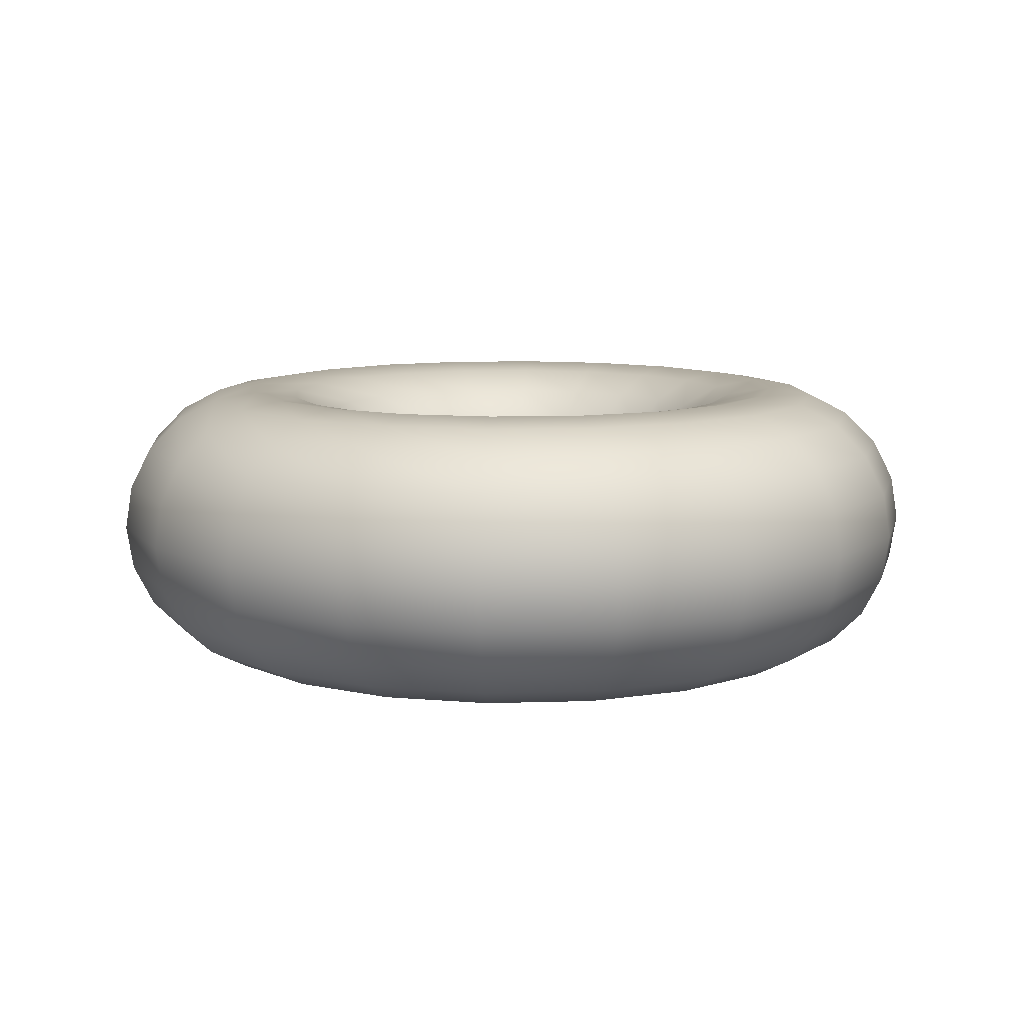
<metadata>
{"format":"obj","ext":"obj","renderer":"f3d","projection":"perspective","resolution":1024,"background":"white","views":[{"elev":9.5,"azim":-139.8,"up":"+Y"}]}
</metadata>
<code>
g default
v 0.4755 0 -0.1545
v 0.4045 0 -0.2939
v 0.2939 0 -0.4045
v 0.1545 0 -0.4755
v 0 0 -0.5
v -0.1545 0 -0.4755
v -0.2939 0 -0.4045
v -0.4045 0 -0.2939
v -0.4755 0 -0.1545
v -0.5 0 0
v -0.4755 0 0.1545
v -0.4045 0 0.2939
v -0.2939 0 0.4045
v -0.1545 0 0.4755
v 0 0 0.5
v 0.1545 0 0.4755
v 0.2939 0 0.4045
v 0.4045 0 0.2939
v 0.4755 0 0.1545
v 0.5 0 0
v 0.4988 0.1545 -0.1621
v 0.4243 0.1545 -0.3083
v 0.3083 0.1545 -0.4243
v 0.1621 0.1545 -0.4988
v 0 0.1545 -0.5245
v -0.1621 0.1545 -0.4988
v -0.3083 0.1545 -0.4243
v -0.4243 0.1545 -0.3083
v -0.4988 0.1545 -0.1621
v -0.5245 0.1545 0
v -0.4988 0.1545 0.1621
v -0.4243 0.1545 0.3083
v -0.3083 0.1545 0.4243
v -0.1621 0.1545 0.4988
v 0 0.1545 0.5245
v 0.1621 0.1545 0.4988
v 0.3083 0.1545 0.4243
v 0.4243 0.1545 0.3083
v 0.4988 0.1545 0.1621
v 0.5245 0.1545 0
v 0.5663 0.2939 -0.184
v 0.4818 0.2939 -0.35
v 0.35 0.2939 -0.4818
v 0.184 0.2939 -0.5663
v 0 0.2939 -0.5955
v -0.184 0.2939 -0.5663
v -0.35 0.2939 -0.4818
v -0.4818 0.2939 -0.35
v -0.5663 0.2939 -0.184
v -0.5955 0.2939 0
v -0.5663 0.2939 0.184
v -0.4818 0.2939 0.35
v -0.35 0.2939 0.4818
v -0.184 0.2939 0.5663
v 0 0.2939 0.5955
v 0.184 0.2939 0.5663
v 0.35 0.2939 0.4818
v 0.4818 0.2939 0.35
v 0.5663 0.2939 0.184
v 0.5955 0.2939 0
v 0.6715 0.4045 -0.2182
v 0.5713 0.4045 -0.415
v 0.415 0.4045 -0.5713
v 0.2182 0.4045 -0.6715
v 0 0.4045 -0.7061
v -0.2182 0.4045 -0.6715
v -0.415 0.4045 -0.5713
v -0.5713 0.4045 -0.415
v -0.6715 0.4045 -0.2182
v -0.7061 0.4045 0
v -0.6715 0.4045 0.2182
v -0.5713 0.4045 0.415
v -0.415 0.4045 0.5713
v -0.2182 0.4045 0.6715
v 0 0.4045 0.7061
v 0.2182 0.4045 0.6715
v 0.415 0.4045 0.5713
v 0.5713 0.4045 0.415
v 0.6715 0.4045 0.2182
v 0.7061 0.4045 0
v 0.8041 0.4755 -0.2613
v 0.684 0.4755 -0.497
v 0.497 0.4755 -0.684
v 0.2613 0.4755 -0.8041
v 0 0.4755 -0.8455
v -0.2613 0.4755 -0.8041
v -0.497 0.4755 -0.684
v -0.684 0.4755 -0.497
v -0.8041 0.4755 -0.2613
v -0.8455 0.4755 0
v -0.8041 0.4755 0.2613
v -0.684 0.4755 0.497
v -0.497 0.4755 0.684
v -0.2613 0.4755 0.8041
v 0 0.4755 0.8455
v 0.2613 0.4755 0.8041
v 0.497 0.4755 0.684
v 0.684 0.4755 0.497
v 0.8041 0.4755 0.2613
v 0.8455 0.4755 0
v 0.9511 0.5 -0.309
v 0.809 0.5 -0.5878
v 0.5878 0.5 -0.809
v 0.309 0.5 -0.9511
v 0 0.5 -1
v -0.309 0.5 -0.9511
v -0.5878 0.5 -0.809
v -0.809 0.5 -0.5878
v -0.9511 0.5 -0.309
v -1 0.5 0
v -0.9511 0.5 0.309
v -0.809 0.5 0.5878
v -0.5878 0.5 0.809
v -0.309 0.5 0.9511
v 0 0.5 1
v 0.309 0.5 0.9511
v 0.5878 0.5 0.809
v 0.809 0.5 0.5878
v 0.9511 0.5 0.309
v 1 0.5 0
v 1.098 0.4755 -0.3568
v 0.934 0.4755 -0.6786
v 0.6786 0.4755 -0.934
v 0.3568 0.4755 -1.098
v 0 0.4755 -1.155
v -0.3568 0.4755 -1.098
v -0.6786 0.4755 -0.934
v -0.934 0.4755 -0.6786
v -1.098 0.4755 -0.3568
v -1.155 0.4755 0
v -1.098 0.4755 0.3568
v -0.934 0.4755 0.6786
v -0.6786 0.4755 0.934
v -0.3568 0.4755 1.098
v 0 0.4755 1.155
v 0.3568 0.4755 1.098
v 0.6786 0.4755 0.934
v 0.934 0.4755 0.6786
v 1.098 0.4755 0.3568
v 1.155 0.4755 0
v 1.231 0.4045 -0.3998
v 1.047 0.4045 -0.7605
v 0.7605 0.4045 -1.047
v 0.3998 0.4045 -1.231
v 0 0.4045 -1.294
v -0.3998 0.4045 -1.231
v -0.7605 0.4045 -1.047
v -1.047 0.4045 -0.7605
v -1.231 0.4045 -0.3998
v -1.294 0.4045 0
v -1.231 0.4045 0.3998
v -1.047 0.4045 0.7605
v -0.7605 0.4045 1.047
v -0.3998 0.4045 1.231
v 0 0.4045 1.294
v 0.3998 0.4045 1.231
v 0.7605 0.4045 1.047
v 1.047 0.4045 0.7605
v 1.231 0.4045 0.3998
v 1.294 0.4045 0
v 1.336 0.2939 -0.434
v 1.136 0.2939 -0.8256
v 0.8256 0.2939 -1.136
v 0.434 0.2939 -1.336
v 0 0.2939 -1.405
v -0.434 0.2939 -1.336
v -0.8256 0.2939 -1.136
v -1.136 0.2939 -0.8256
v -1.336 0.2939 -0.434
v -1.405 0.2939 0
v -1.336 0.2939 0.434
v -1.136 0.2939 0.8256
v -0.8256 0.2939 1.136
v -0.434 0.2939 1.336
v 0 0.2939 1.405
v 0.434 0.2939 1.336
v 0.8255 0.2939 1.136
v 1.136 0.2939 0.8255
v 1.336 0.2939 0.434
v 1.405 0.2939 0
v 1.403 0.1545 -0.456
v 1.194 0.1545 -0.8673
v 0.8673 0.1545 -1.194
v 0.456 0.1545 -1.403
v 0 0.1545 -1.476
v -0.456 0.1545 -1.403
v -0.8673 0.1545 -1.194
v -1.194 0.1545 -0.8673
v -1.403 0.1545 -0.456
v -1.476 0.1545 0
v -1.403 0.1545 0.456
v -1.194 0.1545 0.8673
v -0.8673 0.1545 1.194
v -0.456 0.1545 1.403
v 0 0.1545 1.476
v 0.456 0.1545 1.403
v 0.8673 0.1545 1.194
v 1.194 0.1545 0.8673
v 1.403 0.1545 0.456
v 1.476 0.1545 0
v 1.427 0 -0.4635
v 1.214 0 -0.8817
v 0.8817 0 -1.214
v 0.4635 0 -1.427
v 0 0 -1.5
v -0.4635 0 -1.427
v -0.8817 0 -1.214
v -1.214 0 -0.8817
v -1.427 0 -0.4635
v -1.5 0 0
v -1.427 0 0.4635
v -1.214 0 0.8817
v -0.8817 0 1.214
v -0.4635 0 1.427
v 0 0 1.5
v 0.4635 0 1.427
v 0.8817 0 1.214
v 1.214 0 0.8817
v 1.427 0 0.4635
v 1.5 0 0
v 1.403 -0.1545 -0.456
v 1.194 -0.1545 -0.8673
v 0.8673 -0.1545 -1.194
v 0.456 -0.1545 -1.403
v 0 -0.1545 -1.476
v -0.456 -0.1545 -1.403
v -0.8673 -0.1545 -1.194
v -1.194 -0.1545 -0.8673
v -1.403 -0.1545 -0.456
v -1.476 -0.1545 0
v -1.403 -0.1545 0.456
v -1.194 -0.1545 0.8673
v -0.8673 -0.1545 1.194
v -0.456 -0.1545 1.403
v 0 -0.1545 1.476
v 0.456 -0.1545 1.403
v 0.8673 -0.1545 1.194
v 1.194 -0.1545 0.8673
v 1.403 -0.1545 0.456
v 1.476 -0.1545 0
v 1.336 -0.2939 -0.434
v 1.136 -0.2939 -0.8256
v 0.8256 -0.2939 -1.136
v 0.434 -0.2939 -1.336
v 0 -0.2939 -1.405
v -0.434 -0.2939 -1.336
v -0.8256 -0.2939 -1.136
v -1.136 -0.2939 -0.8256
v -1.336 -0.2939 -0.434
v -1.405 -0.2939 0
v -1.336 -0.2939 0.434
v -1.136 -0.2939 0.8256
v -0.8256 -0.2939 1.136
v -0.434 -0.2939 1.336
v 0 -0.2939 1.405
v 0.434 -0.2939 1.336
v 0.8255 -0.2939 1.136
v 1.136 -0.2939 0.8255
v 1.336 -0.2939 0.434
v 1.405 -0.2939 0
v 1.231 -0.4045 -0.3998
v 1.047 -0.4045 -0.7605
v 0.7605 -0.4045 -1.047
v 0.3998 -0.4045 -1.231
v 0 -0.4045 -1.294
v -0.3998 -0.4045 -1.231
v -0.7605 -0.4045 -1.047
v -1.047 -0.4045 -0.7605
v -1.231 -0.4045 -0.3998
v -1.294 -0.4045 0
v -1.231 -0.4045 0.3998
v -1.047 -0.4045 0.7605
v -0.7605 -0.4045 1.047
v -0.3998 -0.4045 1.231
v 0 -0.4045 1.294
v 0.3998 -0.4045 1.231
v 0.7605 -0.4045 1.047
v 1.047 -0.4045 0.7605
v 1.231 -0.4045 0.3998
v 1.294 -0.4045 0
v 1.098 -0.4755 -0.3568
v 0.934 -0.4755 -0.6786
v 0.6786 -0.4755 -0.934
v 0.3568 -0.4755 -1.098
v 0 -0.4755 -1.155
v -0.3568 -0.4755 -1.098
v -0.6786 -0.4755 -0.934
v -0.934 -0.4755 -0.6786
v -1.098 -0.4755 -0.3568
v -1.155 -0.4755 0
v -1.098 -0.4755 0.3568
v -0.934 -0.4755 0.6786
v -0.6786 -0.4755 0.934
v -0.3568 -0.4755 1.098
v 0 -0.4755 1.155
v 0.3568 -0.4755 1.098
v 0.6786 -0.4755 0.934
v 0.934 -0.4755 0.6786
v 1.098 -0.4755 0.3568
v 1.155 -0.4755 0
v 0.9511 -0.5 -0.309
v 0.809 -0.5 -0.5878
v 0.5878 -0.5 -0.809
v 0.309 -0.5 -0.9511
v 0 -0.5 -1
v -0.309 -0.5 -0.9511
v -0.5878 -0.5 -0.809
v -0.809 -0.5 -0.5878
v -0.9511 -0.5 -0.309
v -1 -0.5 0
v -0.9511 -0.5 0.309
v -0.809 -0.5 0.5878
v -0.5878 -0.5 0.809
v -0.309 -0.5 0.9511
v 0 -0.5 1
v 0.309 -0.5 0.9511
v 0.5878 -0.5 0.809
v 0.809 -0.5 0.5878
v 0.9511 -0.5 0.309
v 1 -0.5 0
v 0.8041 -0.4755 -0.2613
v 0.684 -0.4755 -0.497
v 0.497 -0.4755 -0.684
v 0.2613 -0.4755 -0.8041
v 0 -0.4755 -0.8455
v -0.2613 -0.4755 -0.8041
v -0.497 -0.4755 -0.684
v -0.684 -0.4755 -0.497
v -0.8041 -0.4755 -0.2613
v -0.8455 -0.4755 0
v -0.8041 -0.4755 0.2613
v -0.684 -0.4755 0.497
v -0.497 -0.4755 0.684
v -0.2613 -0.4755 0.8041
v 0 -0.4755 0.8455
v 0.2613 -0.4755 0.8041
v 0.497 -0.4755 0.684
v 0.684 -0.4755 0.497
v 0.8041 -0.4755 0.2613
v 0.8455 -0.4755 0
v 0.6715 -0.4045 -0.2182
v 0.5713 -0.4045 -0.415
v 0.415 -0.4045 -0.5713
v 0.2182 -0.4045 -0.6715
v 0 -0.4045 -0.7061
v -0.2182 -0.4045 -0.6715
v -0.415 -0.4045 -0.5713
v -0.5713 -0.4045 -0.415
v -0.6715 -0.4045 -0.2182
v -0.7061 -0.4045 0
v -0.6715 -0.4045 0.2182
v -0.5713 -0.4045 0.415
v -0.415 -0.4045 0.5713
v -0.2182 -0.4045 0.6715
v 0 -0.4045 0.7061
v 0.2182 -0.4045 0.6715
v 0.415 -0.4045 0.5713
v 0.5713 -0.4045 0.415
v 0.6715 -0.4045 0.2182
v 0.7061 -0.4045 0
v 0.5663 -0.2939 -0.184
v 0.4818 -0.2939 -0.35
v 0.35 -0.2939 -0.4818
v 0.184 -0.2939 -0.5663
v 0 -0.2939 -0.5955
v -0.184 -0.2939 -0.5663
v -0.35 -0.2939 -0.4818
v -0.4818 -0.2939 -0.35
v -0.5663 -0.2939 -0.184
v -0.5955 -0.2939 0
v -0.5663 -0.2939 0.184
v -0.4818 -0.2939 0.35
v -0.35 -0.2939 0.4818
v -0.184 -0.2939 0.5663
v 0 -0.2939 0.5955
v 0.184 -0.2939 0.5663
v 0.35 -0.2939 0.4818
v 0.4818 -0.2939 0.35
v 0.5663 -0.2939 0.184
v 0.5955 -0.2939 0
v 0.4988 -0.1545 -0.1621
v 0.4243 -0.1545 -0.3083
v 0.3083 -0.1545 -0.4243
v 0.1621 -0.1545 -0.4988
v 0 -0.1545 -0.5245
v -0.1621 -0.1545 -0.4988
v -0.3083 -0.1545 -0.4243
v -0.4243 -0.1545 -0.3083
v -0.4988 -0.1545 -0.1621
v -0.5245 -0.1545 0
v -0.4988 -0.1545 0.1621
v -0.4243 -0.1545 0.3083
v -0.3083 -0.1545 0.4243
v -0.1621 -0.1545 0.4988
v 0 -0.1545 0.5245
v 0.1621 -0.1545 0.4988
v 0.3083 -0.1545 0.4243
v 0.4243 -0.1545 0.3083
v 0.4988 -0.1545 0.1621
v 0.5245 -0.1545 0
g pTorus1
f 2 1 22
f 22 1 21
f 3 2 23
f 23 2 22
f 4 3 24
f 24 3 23
f 5 4 25
f 25 4 24
f 6 5 26
f 26 5 25
f 7 6 27
f 27 6 26
f 8 7 28
f 28 7 27
f 9 8 29
f 29 8 28
f 10 9 30
f 30 9 29
f 11 10 31
f 31 10 30
f 12 11 32
f 32 11 31
f 13 12 33
f 33 12 32
f 14 13 34
f 34 13 33
f 15 14 35
f 35 14 34
f 16 15 36
f 36 15 35
f 17 16 37
f 37 16 36
f 18 17 38
f 38 17 37
f 19 18 39
f 39 18 38
f 20 19 40
f 40 19 39
f 1 20 21
f 21 20 40
f 22 21 42
f 42 21 41
f 23 22 43
f 43 22 42
f 24 23 44
f 44 23 43
f 25 24 45
f 45 24 44
f 26 25 46
f 46 25 45
f 27 26 47
f 47 26 46
f 28 27 48
f 48 27 47
f 29 28 49
f 49 28 48
f 30 29 50
f 50 29 49
f 31 30 51
f 51 30 50
f 32 31 52
f 52 31 51
f 33 32 53
f 53 32 52
f 34 33 54
f 54 33 53
f 35 34 55
f 55 34 54
f 36 35 56
f 56 35 55
f 37 36 57
f 57 36 56
f 38 37 58
f 58 37 57
f 39 38 59
f 59 38 58
f 40 39 60
f 60 39 59
f 21 40 41
f 41 40 60
f 42 41 62
f 62 41 61
f 43 42 63
f 63 42 62
f 44 43 64
f 64 43 63
f 45 44 65
f 65 44 64
f 46 45 66
f 66 45 65
f 47 46 67
f 67 46 66
f 48 47 68
f 68 47 67
f 49 48 69
f 69 48 68
f 50 49 70
f 70 49 69
f 51 50 71
f 71 50 70
f 52 51 72
f 72 51 71
f 53 52 73
f 73 52 72
f 54 53 74
f 74 53 73
f 55 54 75
f 75 54 74
f 56 55 76
f 76 55 75
f 57 56 77
f 77 56 76
f 58 57 78
f 78 57 77
f 59 58 79
f 79 58 78
f 60 59 80
f 80 59 79
f 41 60 61
f 61 60 80
f 62 61 82
f 82 61 81
f 63 62 83
f 83 62 82
f 64 63 84
f 84 63 83
f 65 64 85
f 85 64 84
f 66 65 86
f 86 65 85
f 67 66 87
f 87 66 86
f 68 67 88
f 88 67 87
f 69 68 89
f 89 68 88
f 70 69 90
f 90 69 89
f 71 70 91
f 91 70 90
f 72 71 92
f 92 71 91
f 73 72 93
f 93 72 92
f 74 73 94
f 94 73 93
f 75 74 95
f 95 74 94
f 76 75 96
f 96 75 95
f 77 76 97
f 97 76 96
f 78 77 98
f 98 77 97
f 79 78 99
f 99 78 98
f 80 79 100
f 100 79 99
f 61 80 81
f 81 80 100
f 82 81 102
f 102 81 101
f 83 82 103
f 103 82 102
f 84 83 104
f 104 83 103
f 85 84 105
f 105 84 104
f 86 85 106
f 106 85 105
f 87 86 107
f 107 86 106
f 88 87 108
f 108 87 107
f 89 88 109
f 109 88 108
f 90 89 110
f 110 89 109
f 91 90 111
f 111 90 110
f 92 91 112
f 112 91 111
f 93 92 113
f 113 92 112
f 94 93 114
f 114 93 113
f 95 94 115
f 115 94 114
f 96 95 116
f 116 95 115
f 97 96 117
f 117 96 116
f 98 97 118
f 118 97 117
f 99 98 119
f 119 98 118
f 100 99 120
f 120 99 119
f 81 100 101
f 101 100 120
f 102 101 122
f 122 101 121
f 103 102 123
f 123 102 122
f 104 103 124
f 124 103 123
f 105 104 125
f 125 104 124
f 106 105 126
f 126 105 125
f 107 106 127
f 127 106 126
f 108 107 128
f 128 107 127
f 109 108 129
f 129 108 128
f 110 109 130
f 130 109 129
f 111 110 131
f 131 110 130
f 112 111 132
f 132 111 131
f 113 112 133
f 133 112 132
f 114 113 134
f 134 113 133
f 115 114 135
f 135 114 134
f 116 115 136
f 136 115 135
f 117 116 137
f 137 116 136
f 118 117 138
f 138 117 137
f 119 118 139
f 139 118 138
f 120 119 140
f 140 119 139
f 101 120 121
f 121 120 140
f 122 121 142
f 142 121 141
f 123 122 143
f 143 122 142
f 124 123 144
f 144 123 143
f 125 124 145
f 145 124 144
f 126 125 146
f 146 125 145
f 127 126 147
f 147 126 146
f 128 127 148
f 148 127 147
f 129 128 149
f 149 128 148
f 130 129 150
f 150 129 149
f 131 130 151
f 151 130 150
f 132 131 152
f 152 131 151
f 133 132 153
f 153 132 152
f 134 133 154
f 154 133 153
f 135 134 155
f 155 134 154
f 136 135 156
f 156 135 155
f 137 136 157
f 157 136 156
f 138 137 158
f 158 137 157
f 139 138 159
f 159 138 158
f 140 139 160
f 160 139 159
f 121 140 141
f 141 140 160
f 142 141 162
f 162 141 161
f 143 142 163
f 163 142 162
f 144 143 164
f 164 143 163
f 145 144 165
f 165 144 164
f 146 145 166
f 166 145 165
f 147 146 167
f 167 146 166
f 148 147 168
f 168 147 167
f 149 148 169
f 169 148 168
f 150 149 170
f 170 149 169
f 151 150 171
f 171 150 170
f 152 151 172
f 172 151 171
f 153 152 173
f 173 152 172
f 154 153 174
f 174 153 173
f 155 154 175
f 175 154 174
f 156 155 176
f 176 155 175
f 157 156 177
f 177 156 176
f 158 157 178
f 178 157 177
f 159 158 179
f 179 158 178
f 160 159 180
f 180 159 179
f 141 160 161
f 161 160 180
f 162 161 182
f 182 161 181
f 163 162 183
f 183 162 182
f 164 163 184
f 184 163 183
f 165 164 185
f 185 164 184
f 166 165 186
f 186 165 185
f 167 166 187
f 187 166 186
f 168 167 188
f 188 167 187
f 169 168 189
f 189 168 188
f 170 169 190
f 190 169 189
f 171 170 191
f 191 170 190
f 172 171 192
f 192 171 191
f 173 172 193
f 193 172 192
f 174 173 194
f 194 173 193
f 175 174 195
f 195 174 194
f 176 175 196
f 196 175 195
f 177 176 197
f 197 176 196
f 178 177 198
f 198 177 197
f 179 178 199
f 199 178 198
f 180 179 200
f 200 179 199
f 161 180 181
f 181 180 200
f 182 181 202
f 202 181 201
f 183 182 203
f 203 182 202
f 184 183 204
f 204 183 203
f 185 184 205
f 205 184 204
f 186 185 206
f 206 185 205
f 187 186 207
f 207 186 206
f 188 187 208
f 208 187 207
f 189 188 209
f 209 188 208
f 190 189 210
f 210 189 209
f 191 190 211
f 211 190 210
f 192 191 212
f 212 191 211
f 193 192 213
f 213 192 212
f 194 193 214
f 214 193 213
f 195 194 215
f 215 194 214
f 196 195 216
f 216 195 215
f 197 196 217
f 217 196 216
f 198 197 218
f 218 197 217
f 199 198 219
f 219 198 218
f 200 199 220
f 220 199 219
f 181 200 201
f 201 200 220
f 202 201 222
f 222 201 221
f 203 202 223
f 223 202 222
f 204 203 224
f 224 203 223
f 205 204 225
f 225 204 224
f 206 205 226
f 226 205 225
f 207 206 227
f 227 206 226
f 208 207 228
f 228 207 227
f 209 208 229
f 229 208 228
f 210 209 230
f 230 209 229
f 211 210 231
f 231 210 230
f 212 211 232
f 232 211 231
f 213 212 233
f 233 212 232
f 214 213 234
f 234 213 233
f 215 214 235
f 235 214 234
f 216 215 236
f 236 215 235
f 217 216 237
f 237 216 236
f 218 217 238
f 238 217 237
f 219 218 239
f 239 218 238
f 220 219 240
f 240 219 239
f 201 220 221
f 221 220 240
f 222 221 242
f 242 221 241
f 223 222 243
f 243 222 242
f 224 223 244
f 244 223 243
f 225 224 245
f 245 224 244
f 226 225 246
f 246 225 245
f 227 226 247
f 247 226 246
f 228 227 248
f 248 227 247
f 229 228 249
f 249 228 248
f 230 229 250
f 250 229 249
f 231 230 251
f 251 230 250
f 232 231 252
f 252 231 251
f 233 232 253
f 253 232 252
f 234 233 254
f 254 233 253
f 235 234 255
f 255 234 254
f 236 235 256
f 256 235 255
f 237 236 257
f 257 236 256
f 238 237 258
f 258 237 257
f 239 238 259
f 259 238 258
f 240 239 260
f 260 239 259
f 221 240 241
f 241 240 260
f 242 241 262
f 262 241 261
f 243 242 263
f 263 242 262
f 244 243 264
f 264 243 263
f 245 244 265
f 265 244 264
f 246 245 266
f 266 245 265
f 247 246 267
f 267 246 266
f 248 247 268
f 268 247 267
f 249 248 269
f 269 248 268
f 250 249 270
f 270 249 269
f 251 250 271
f 271 250 270
f 252 251 272
f 272 251 271
f 253 252 273
f 273 252 272
f 254 253 274
f 274 253 273
f 255 254 275
f 275 254 274
f 256 255 276
f 276 255 275
f 257 256 277
f 277 256 276
f 258 257 278
f 278 257 277
f 259 258 279
f 279 258 278
f 260 259 280
f 280 259 279
f 241 260 261
f 261 260 280
f 262 261 282
f 282 261 281
f 263 262 283
f 283 262 282
f 264 263 284
f 284 263 283
f 265 264 285
f 285 264 284
f 266 265 286
f 286 265 285
f 267 266 287
f 287 266 286
f 268 267 288
f 288 267 287
f 269 268 289
f 289 268 288
f 270 269 290
f 290 269 289
f 271 270 291
f 291 270 290
f 272 271 292
f 292 271 291
f 273 272 293
f 293 272 292
f 274 273 294
f 294 273 293
f 275 274 295
f 295 274 294
f 276 275 296
f 296 275 295
f 277 276 297
f 297 276 296
f 278 277 298
f 298 277 297
f 279 278 299
f 299 278 298
f 280 279 300
f 300 279 299
f 261 280 281
f 281 280 300
f 282 281 302
f 302 281 301
f 283 282 303
f 303 282 302
f 284 283 304
f 304 283 303
f 285 284 305
f 305 284 304
f 286 285 306
f 306 285 305
f 287 286 307
f 307 286 306
f 288 287 308
f 308 287 307
f 289 288 309
f 309 288 308
f 290 289 310
f 310 289 309
f 291 290 311
f 311 290 310
f 292 291 312
f 312 291 311
f 293 292 313
f 313 292 312
f 294 293 314
f 314 293 313
f 295 294 315
f 315 294 314
f 296 295 316
f 316 295 315
f 297 296 317
f 317 296 316
f 298 297 318
f 318 297 317
f 299 298 319
f 319 298 318
f 300 299 320
f 320 299 319
f 281 300 301
f 301 300 320
f 302 301 322
f 322 301 321
f 303 302 323
f 323 302 322
f 304 303 324
f 324 303 323
f 305 304 325
f 325 304 324
f 306 305 326
f 326 305 325
f 307 306 327
f 327 306 326
f 308 307 328
f 328 307 327
f 309 308 329
f 329 308 328
f 310 309 330
f 330 309 329
f 311 310 331
f 331 310 330
f 312 311 332
f 332 311 331
f 313 312 333
f 333 312 332
f 314 313 334
f 334 313 333
f 315 314 335
f 335 314 334
f 316 315 336
f 336 315 335
f 317 316 337
f 337 316 336
f 318 317 338
f 338 317 337
f 319 318 339
f 339 318 338
f 320 319 340
f 340 319 339
f 301 320 321
f 321 320 340
f 322 321 342
f 342 321 341
f 323 322 343
f 343 322 342
f 324 323 344
f 344 323 343
f 325 324 345
f 345 324 344
f 326 325 346
f 346 325 345
f 327 326 347
f 347 326 346
f 328 327 348
f 348 327 347
f 329 328 349
f 349 328 348
f 330 329 350
f 350 329 349
f 331 330 351
f 351 330 350
f 332 331 352
f 352 331 351
f 333 332 353
f 353 332 352
f 334 333 354
f 354 333 353
f 335 334 355
f 355 334 354
f 336 335 356
f 356 335 355
f 337 336 357
f 357 336 356
f 338 337 358
f 358 337 357
f 339 338 359
f 359 338 358
f 340 339 360
f 360 339 359
f 321 340 341
f 341 340 360
f 342 341 362
f 362 341 361
f 343 342 363
f 363 342 362
f 344 343 364
f 364 343 363
f 345 344 365
f 365 344 364
f 346 345 366
f 366 345 365
f 347 346 367
f 367 346 366
f 348 347 368
f 368 347 367
f 349 348 369
f 369 348 368
f 350 349 370
f 370 349 369
f 351 350 371
f 371 350 370
f 352 351 372
f 372 351 371
f 353 352 373
f 373 352 372
f 354 353 374
f 374 353 373
f 355 354 375
f 375 354 374
f 356 355 376
f 376 355 375
f 357 356 377
f 377 356 376
f 358 357 378
f 378 357 377
f 359 358 379
f 379 358 378
f 360 359 380
f 380 359 379
f 341 360 361
f 361 360 380
f 362 361 382
f 382 361 381
f 363 362 383
f 383 362 382
f 364 363 384
f 384 363 383
f 365 364 385
f 385 364 384
f 366 365 386
f 386 365 385
f 367 366 387
f 387 366 386
f 368 367 388
f 388 367 387
f 369 368 389
f 389 368 388
f 370 369 390
f 390 369 389
f 371 370 391
f 391 370 390
f 372 371 392
f 392 371 391
f 373 372 393
f 393 372 392
f 374 373 394
f 394 373 393
f 375 374 395
f 395 374 394
f 376 375 396
f 396 375 395
f 377 376 397
f 397 376 396
f 378 377 398
f 398 377 397
f 379 378 399
f 399 378 398
f 380 379 400
f 400 379 399
f 361 380 381
f 381 380 400
f 382 381 2
f 2 381 1
f 383 382 3
f 3 382 2
f 384 383 4
f 4 383 3
f 385 384 5
f 5 384 4
f 386 385 6
f 6 385 5
f 387 386 7
f 7 386 6
f 388 387 8
f 8 387 7
f 389 388 9
f 9 388 8
f 390 389 10
f 10 389 9
f 391 390 11
f 11 390 10
f 392 391 12
f 12 391 11
f 393 392 13
f 13 392 12
f 394 393 14
f 14 393 13
f 395 394 15
f 15 394 14
f 396 395 16
f 16 395 15
f 397 396 17
f 17 396 16
f 398 397 18
f 18 397 17
f 399 398 19
f 19 398 18
f 400 399 20
f 20 399 19
f 381 400 1
f 1 400 20

</code>
